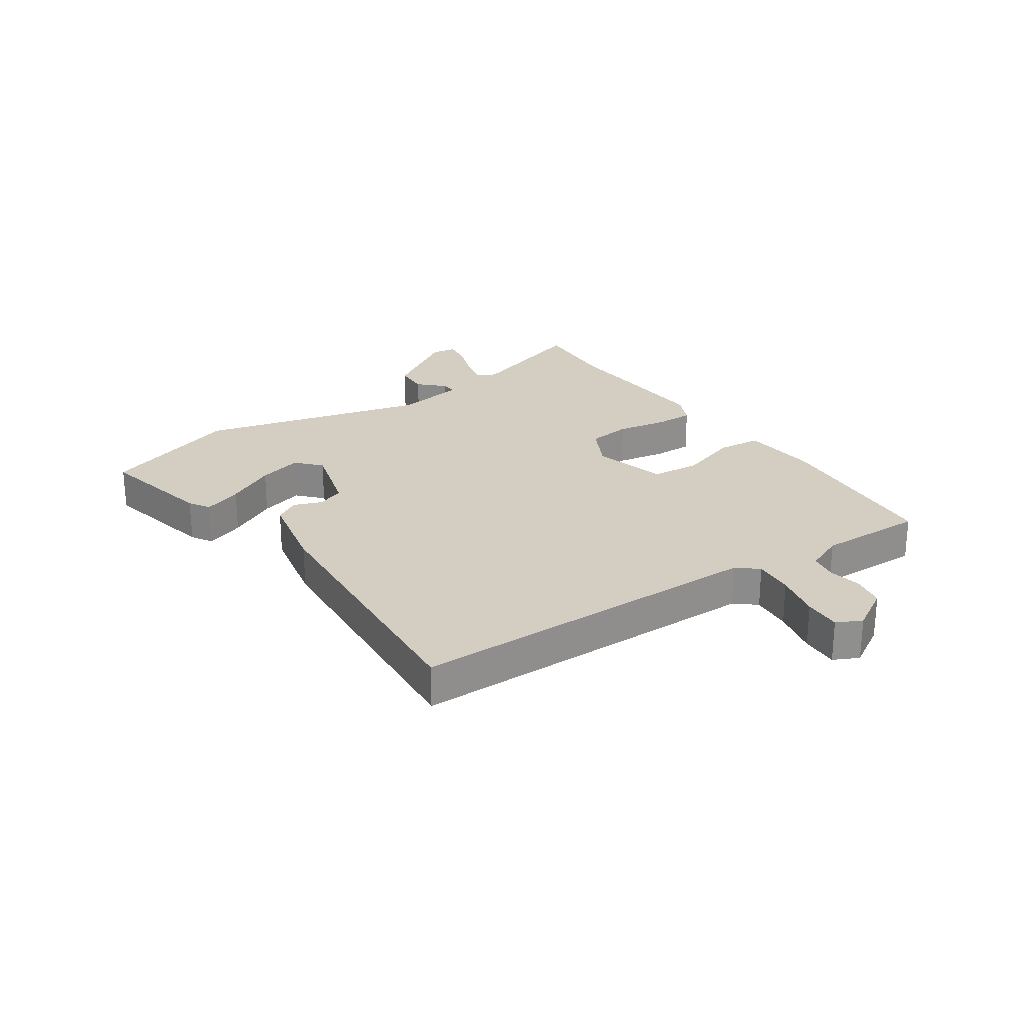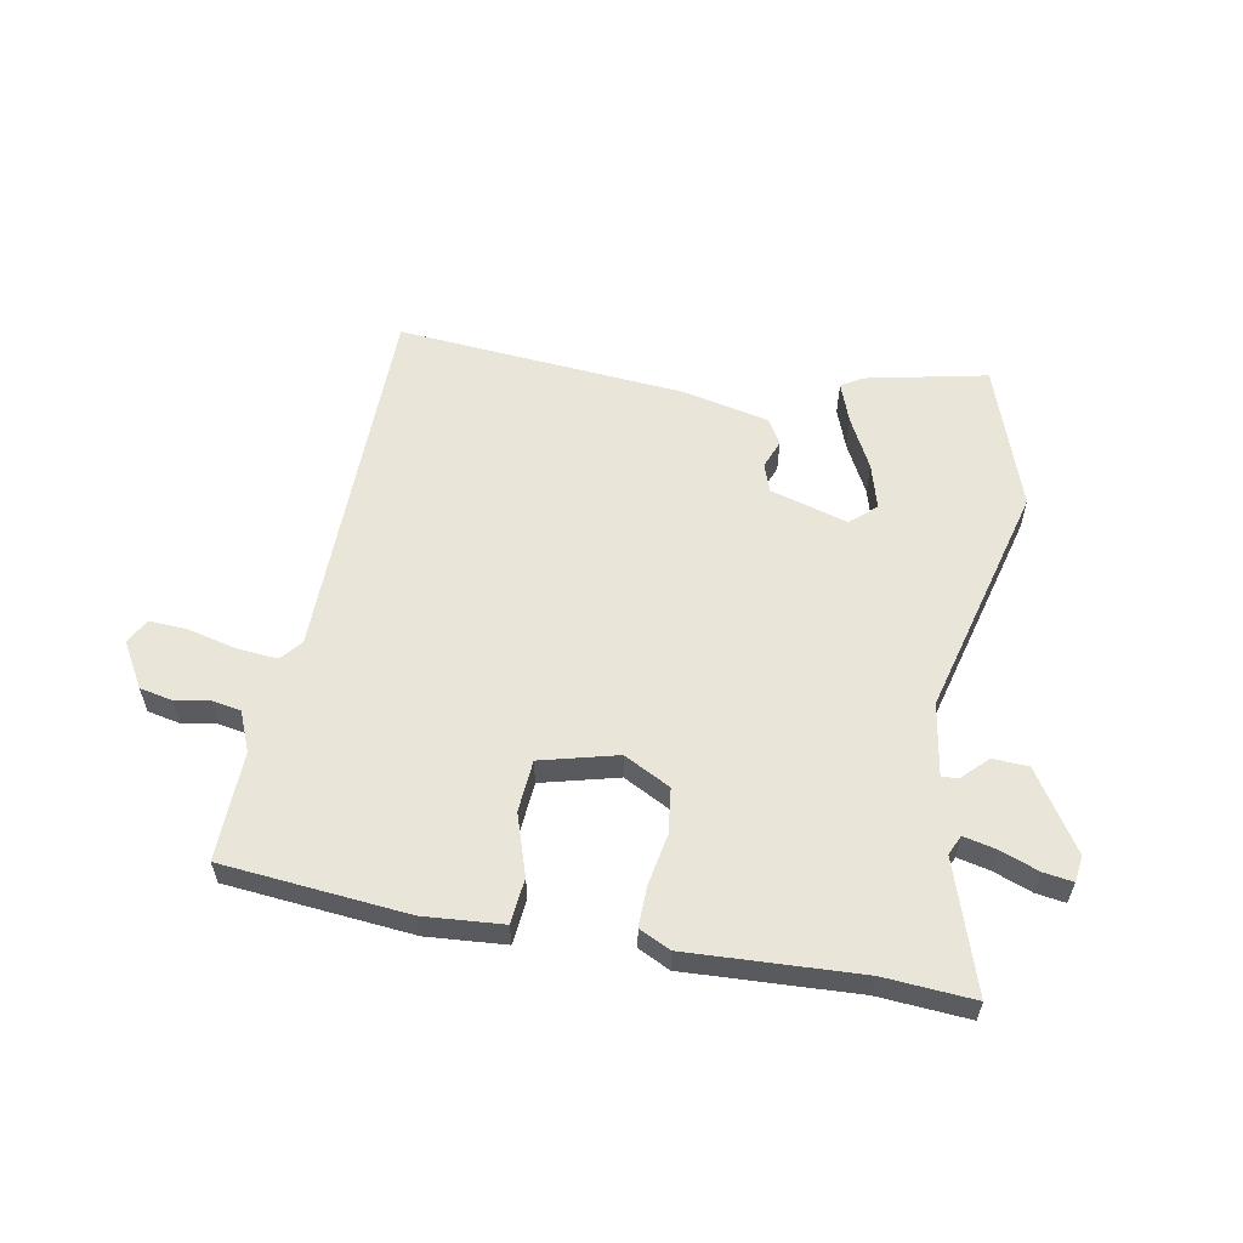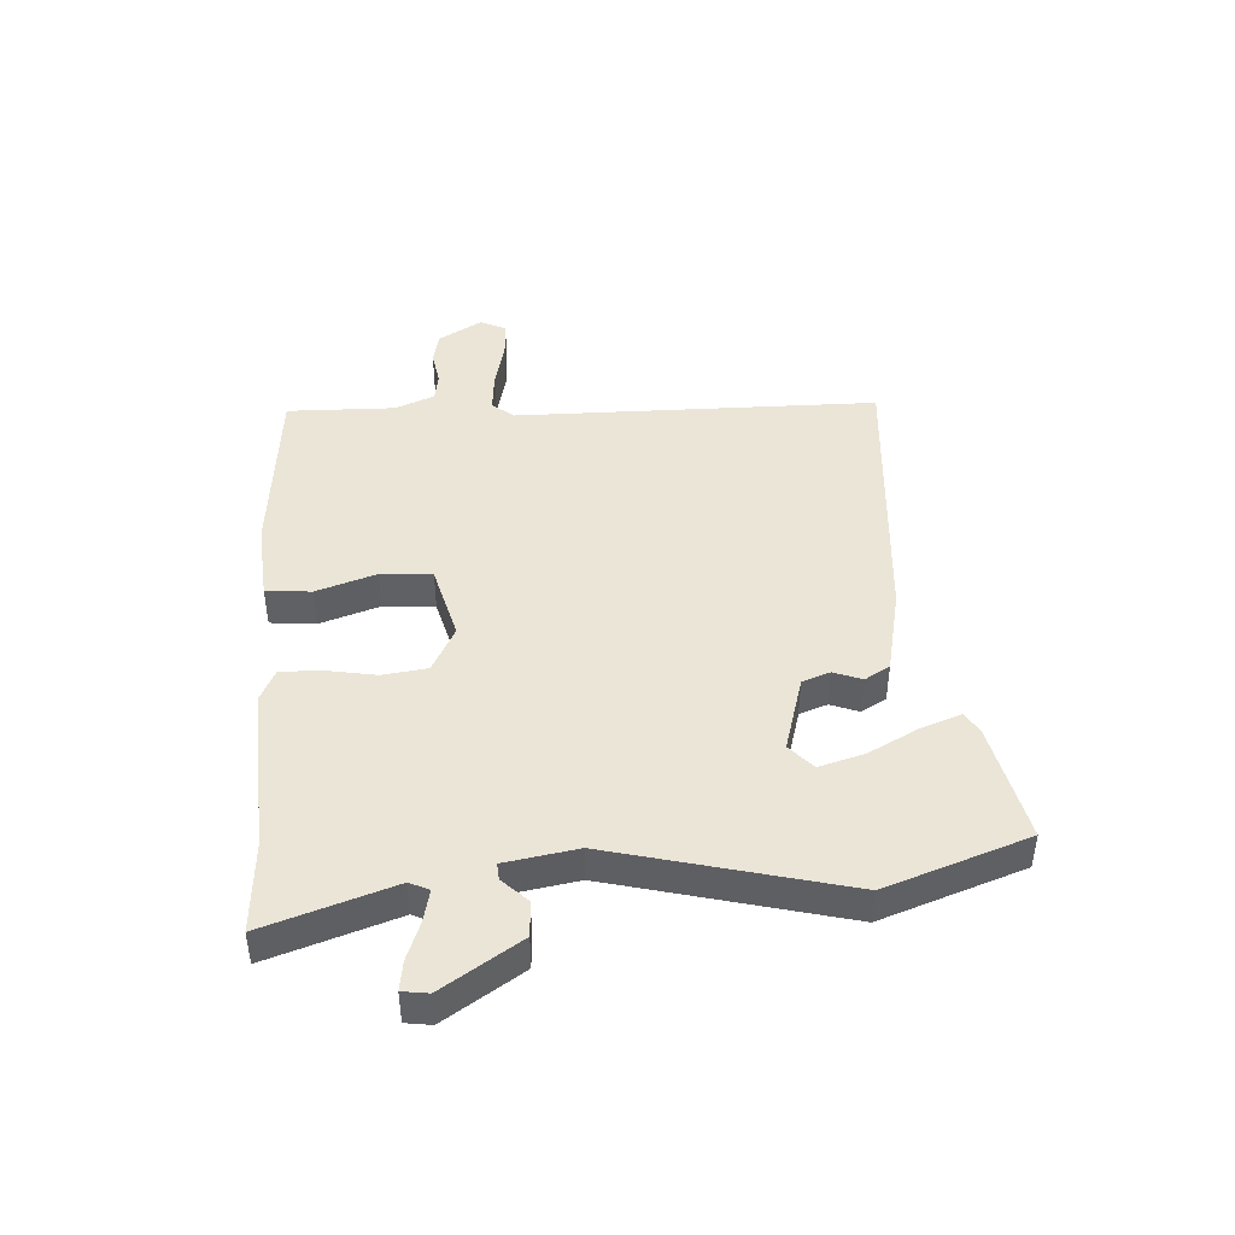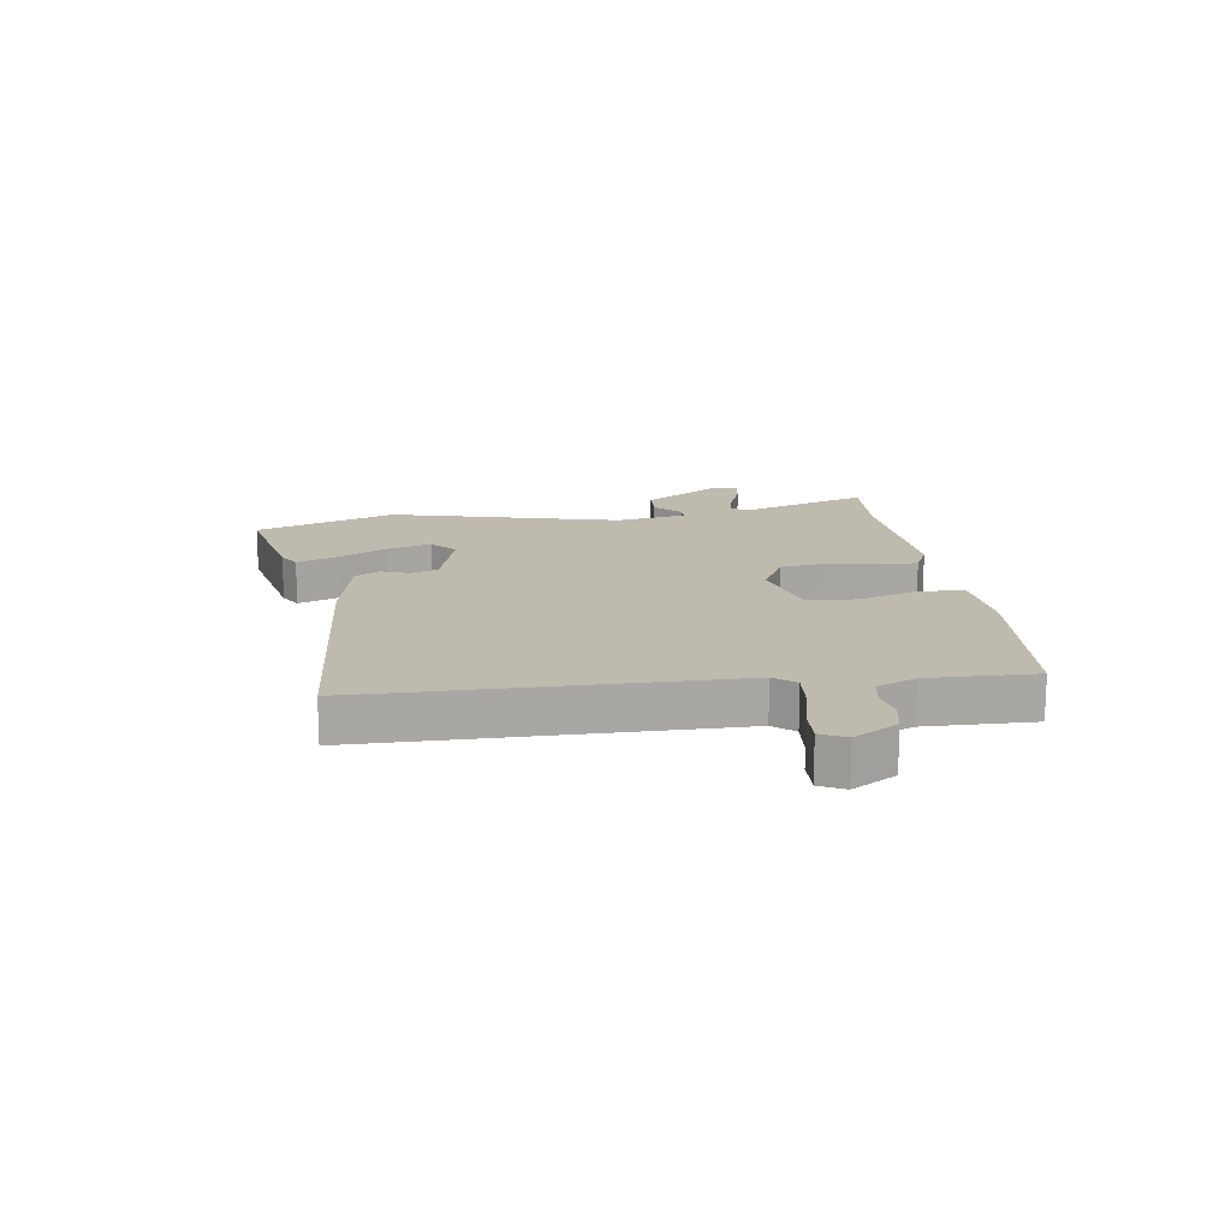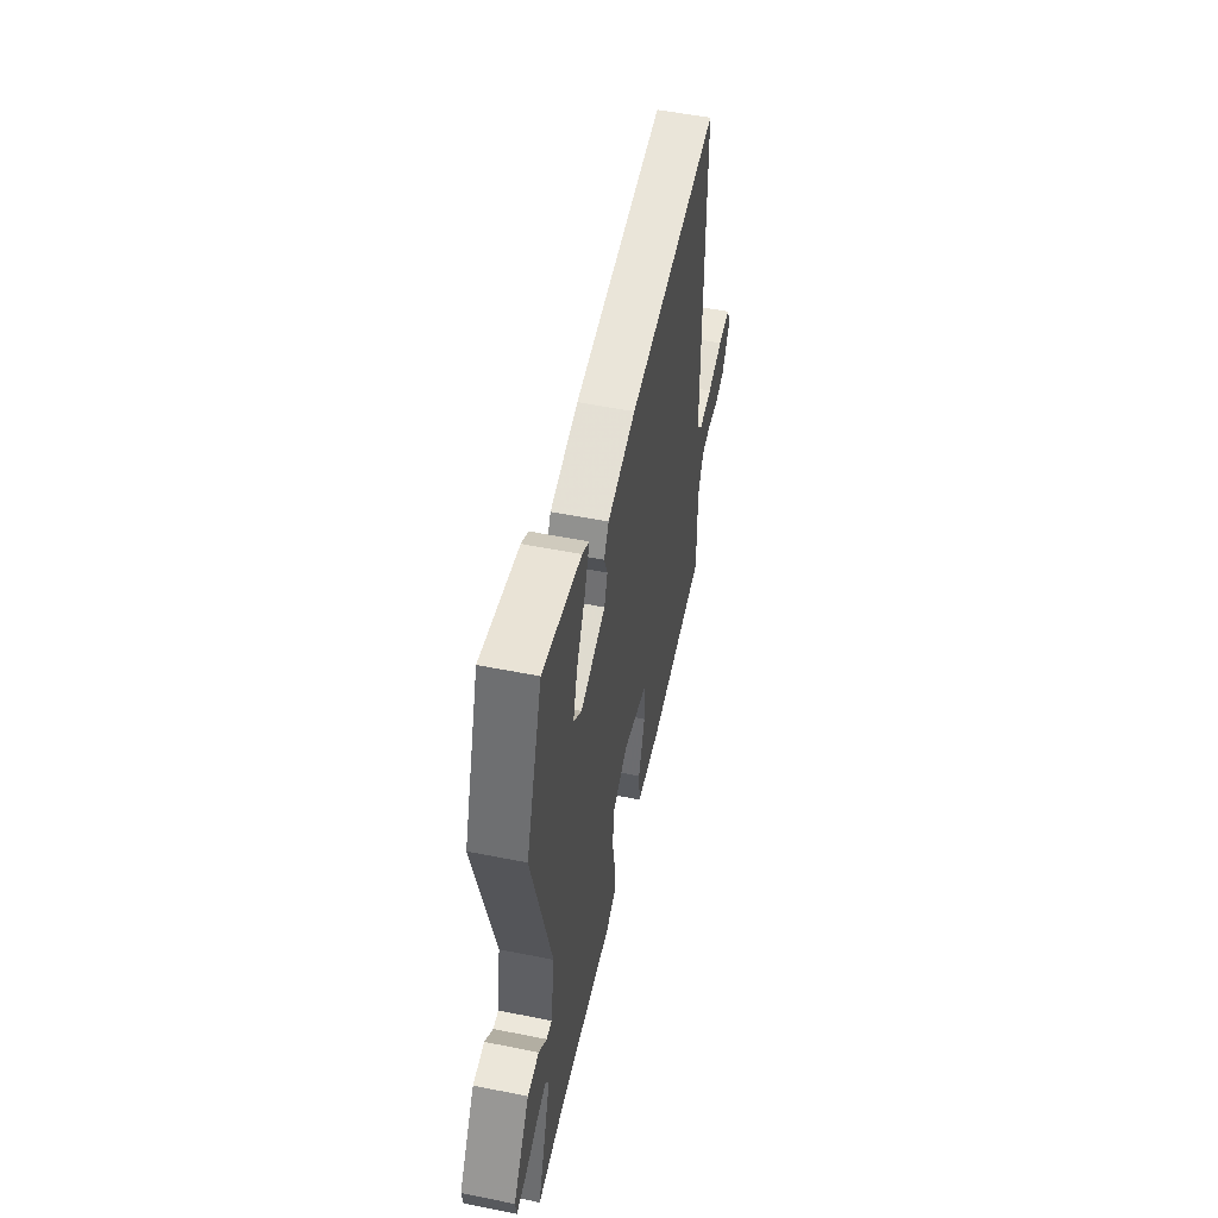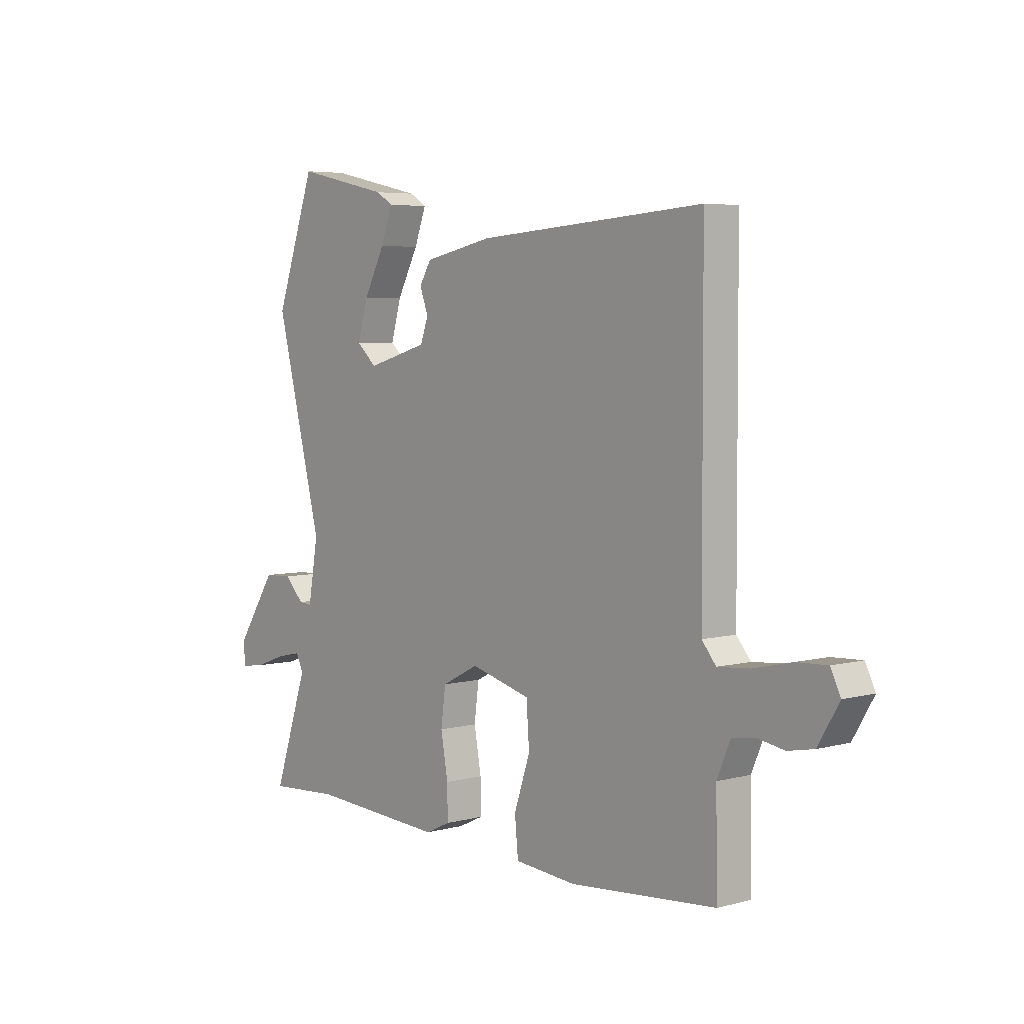
<metadata>
{"format":"obj","ext":"obj","renderer":"f3d","projection":"perspective","resolution":1024,"background":"white","views":[{"elev":25.2,"azim":55.8,"up":"+Y"},{"elev":58.0,"azim":-169.2,"up":"+Y"},{"elev":44.1,"azim":-93.4,"up":"+Y"},{"elev":15.7,"azim":82.0,"up":"+Y"},{"elev":53.4,"azim":-77.9,"up":"+Z"},{"elev":5.1,"azim":50.2,"up":"+Z"}]}
</metadata>
<code>
v -0.553 0.07 0.35
v -0.468 0.07 0.59
v -0.267 0.07 0.546
v -0.231 0.07 0.524
v -0.256 0.07 0.457
v -0.301 0.07 0.372
v -0.323 0.07 0.296
v -0.281 0.07 0.258
v -0.151 0.07 0.295
v -0.134 0.07 0.342
v -0.152 0.07 0.39
v -0.127 0.07 0.432
v 0.02 0.07 0.463
v 0.5 0.07 0.499
v 0.502 0.07 -0.116
v 0.532 0.07 -0.152
v 0.601 0.07 -0.146
v 0.682 0.07 -0.127
v 0.746 0.07 -0.124
v 0.767 0.07 -0.167
v 0.723 0.07 -0.241
v 0.668 0.07 -0.252
v 0.61 0.07 -0.242
v 0.562 0.07 -0.25
v 0.534 0.07 -0.316
v 0.537 0.07 -0.499
v 0.227 0.07 -0.526
v 0.095 0.07 -0.515
v 0.088 0.07 -0.439
v 0.122 0.07 -0.338
v 0.116 0.07 -0.251
v -0.012 0.07 -0.217
v -0.09 0.07 -0.257
v -0.1 0.07 -0.333
v -0.085 0.07 -0.418
v -0.084 0.07 -0.486
v -0.137 0.07 -0.511
v -0.423 0.07 -0.495
v -0.574 0.07 -0.505
v -0.501 0.07 -0.289
v -0.516 0.07 -0.256
v -0.57 0.07 -0.268
v -0.635 0.07 -0.292
v -0.684 0.07 -0.299
v -0.69 0.07 -0.255
v -0.604 0.07 -0.124
v -0.544 0.07 -0.121
v -0.503 0.07 -0.163
v -0.475 0.07 -0.165
v -0.454 0.07 -0.043
v -0.553 0 0.35
v -0.468 0 0.59
v -0.267 0 0.546
v -0.231 0 0.524
v -0.256 0 0.457
v -0.301 0 0.372
v -0.323 0 0.296
v -0.281 0 0.258
v -0.151 0 0.295
v -0.134 0 0.342
v -0.152 0 0.39
v -0.127 0 0.432
v 0.02 0 0.463
v 0.5 0 0.499
v 0.502 0 -0.116
v 0.532 0 -0.152
v 0.601 0 -0.146
v 0.682 0 -0.127
v 0.746 0 -0.124
v 0.767 0 -0.167
v 0.723 0 -0.241
v 0.668 0 -0.252
v 0.61 0 -0.242
v 0.562 0 -0.25
v 0.534 0 -0.316
v 0.537 0 -0.499
v 0.227 0 -0.526
v 0.095 0 -0.515
v 0.088 0 -0.439
v 0.122 0 -0.338
v 0.116 0 -0.251
v -0.012 0 -0.217
v -0.09 0 -0.257
v -0.1 0 -0.333
v -0.085 0 -0.418
v -0.084 0 -0.486
v -0.137 0 -0.511
v -0.423 0 -0.495
v -0.574 0 -0.505
v -0.501 0 -0.289
v -0.516 0 -0.256
v -0.57 0 -0.268
v -0.635 0 -0.292
v -0.684 0 -0.299
v -0.69 0 -0.255
v -0.604 0 -0.124
v -0.544 0 -0.121
v -0.503 0 -0.163
v -0.475 0 -0.165
v -0.454 0 -0.043
f 46 47 48
f 45 46 48
f 44 45 48
f 43 44 48
f 42 43 48
f 41 42 48 49
f 40 41 49
f 38 39 40
f 38 40 49
f 37 38 49
f 36 37 49
f 35 36 49
f 34 35 49
f 33 34 49 50
f 28 29 30
f 27 28 30
f 26 27 30
f 25 26 30
f 24 25 30 31
f 23 24 31 32
f 21 22 23
f 20 21 23
f 19 20 23
f 18 19 23
f 17 18 23
f 16 17 23 32
f 13 14 15
f 12 13 15
f 11 12 15
f 10 11 15
f 15 16 32
f 10 15 32
f 9 10 32
f 4 5 6
f 3 4 6
f 2 3 6
f 1 2 6
f 1 6 7
f 50 1 7 8
f 32 33 50
f 9 32 50
f 8 9 50
f 98 97 96
f 98 96 95
f 98 95 94
f 98 94 93
f 98 93 92
f 99 98 92 91
f 99 91 90
f 90 89 88
f 99 90 88
f 99 88 87
f 99 87 86
f 99 86 85
f 99 85 84
f 100 99 84 83
f 80 79 78
f 80 78 77
f 80 77 76
f 80 76 75
f 81 80 75 74
f 82 81 74 73
f 73 72 71
f 73 71 70
f 73 70 69
f 73 69 68
f 73 68 67
f 82 73 67 66
f 65 64 63
f 65 63 62
f 65 62 61
f 65 61 60
f 82 66 65
f 82 65 60
f 82 60 59
f 56 55 54
f 56 54 53
f 56 53 52
f 56 52 51
f 57 56 51
f 58 57 51 100
f 100 83 82
f 100 82 59
f 100 59 58
f 1 51 52 2
f 2 52 53 3
f 3 53 54 4
f 4 54 55 5
f 5 55 56 6
f 6 56 57 7
f 7 57 58 8
f 8 58 59 9
f 9 59 60 10
f 10 60 61 11
f 11 61 62 12
f 12 62 63 13
f 13 63 64 14
f 14 64 65 15
f 15 65 66 16
f 16 66 67 17
f 17 67 68 18
f 18 68 69 19
f 19 69 70 20
f 20 70 71 21
f 21 71 72 22
f 22 72 73 23
f 23 73 74 24
f 24 74 75 25
f 25 75 76 26
f 26 76 77 27
f 27 77 78 28
f 28 78 79 29
f 29 79 80 30
f 30 80 81 31
f 31 81 82 32
f 32 82 83 33
f 33 83 84 34
f 34 84 85 35
f 35 85 86 36
f 36 86 87 37
f 37 87 88 38
f 38 88 89 39
f 39 89 90 40
f 40 90 91 41
f 41 91 92 42
f 42 92 93 43
f 43 93 94 44
f 44 94 95 45
f 45 95 96 46
f 46 96 97 47
f 47 97 98 48
f 48 98 99 49
f 49 99 100 50
f 50 100 51 1

</code>
